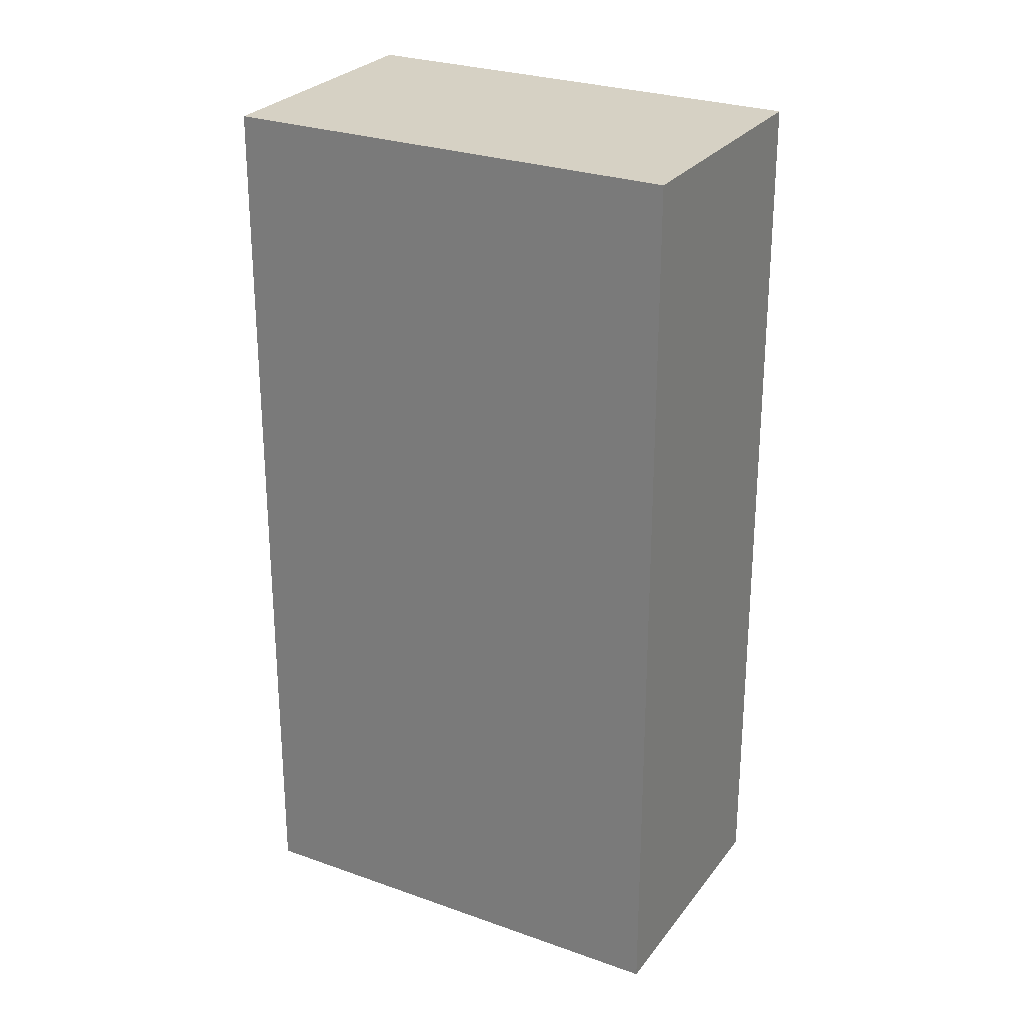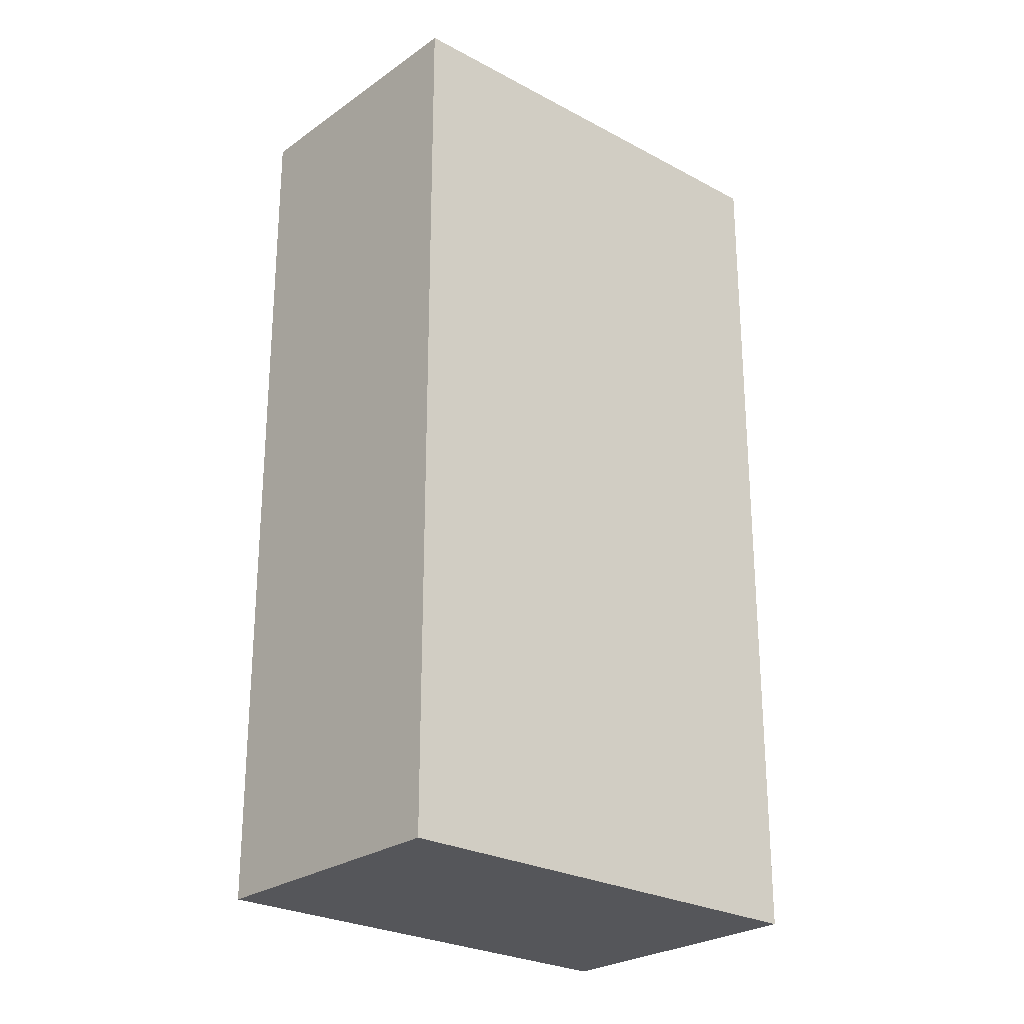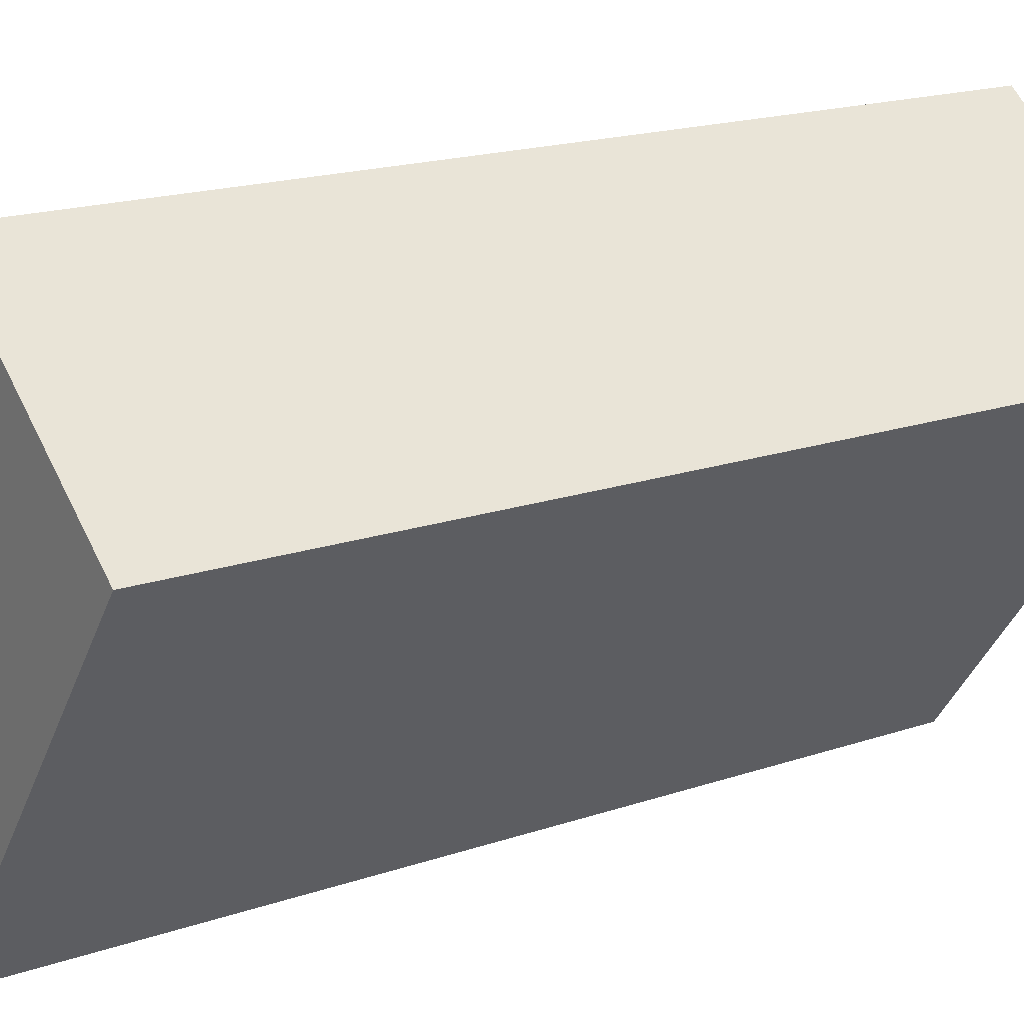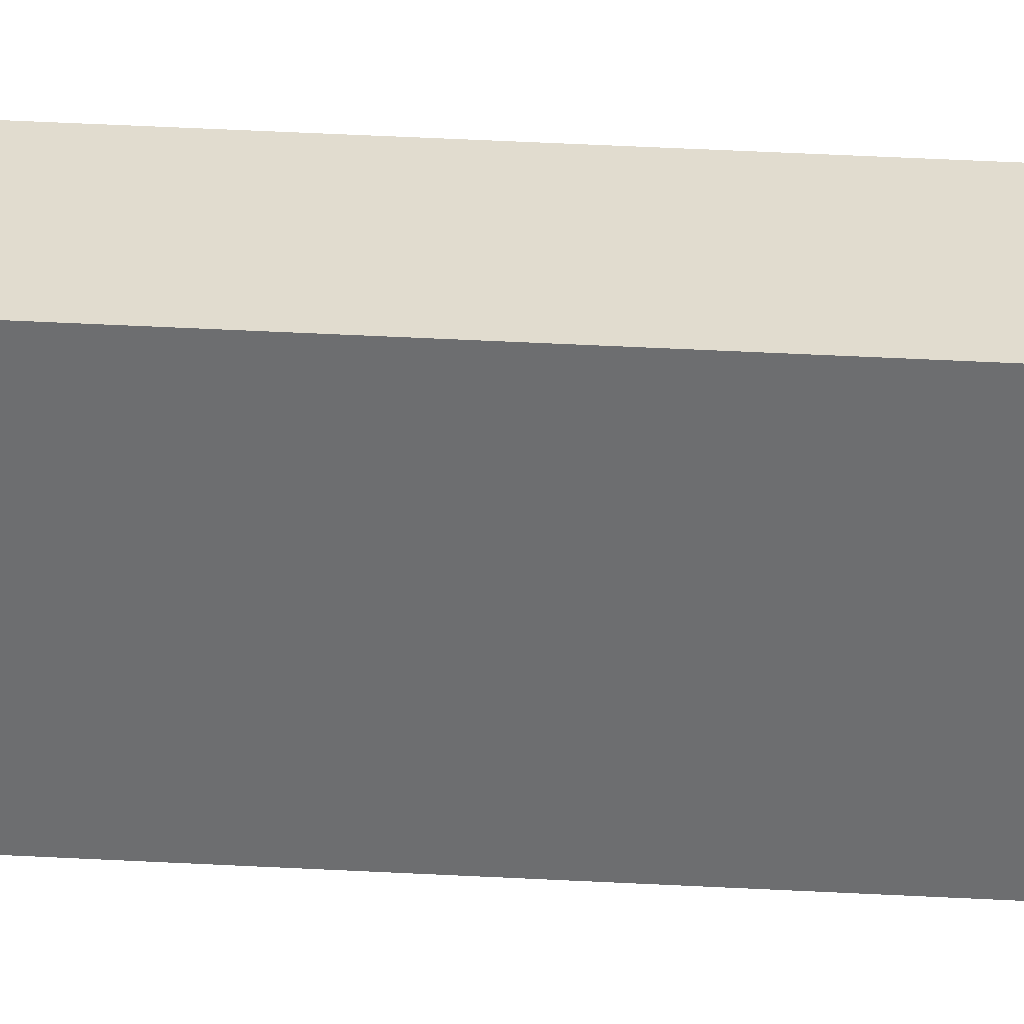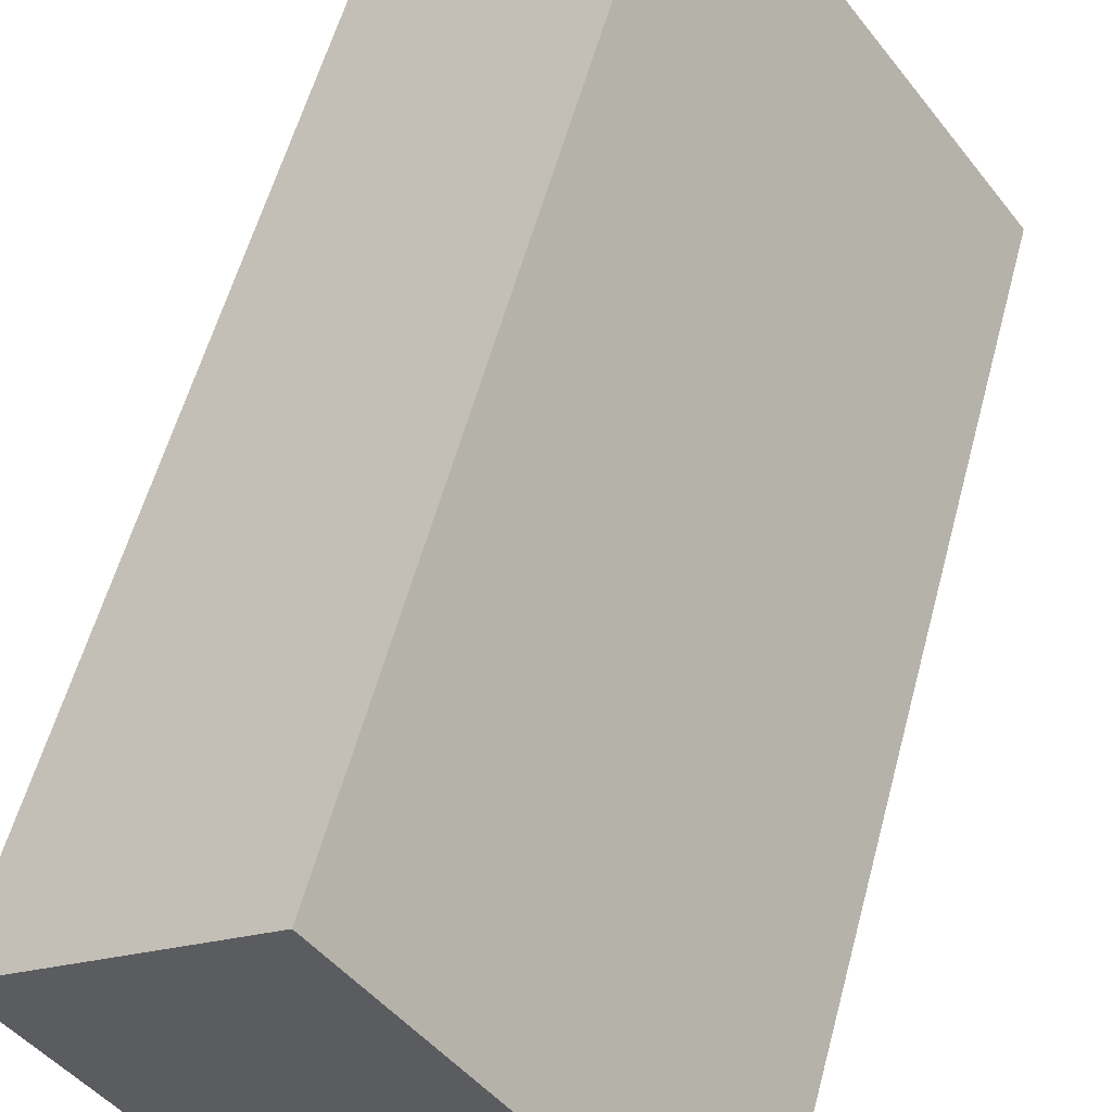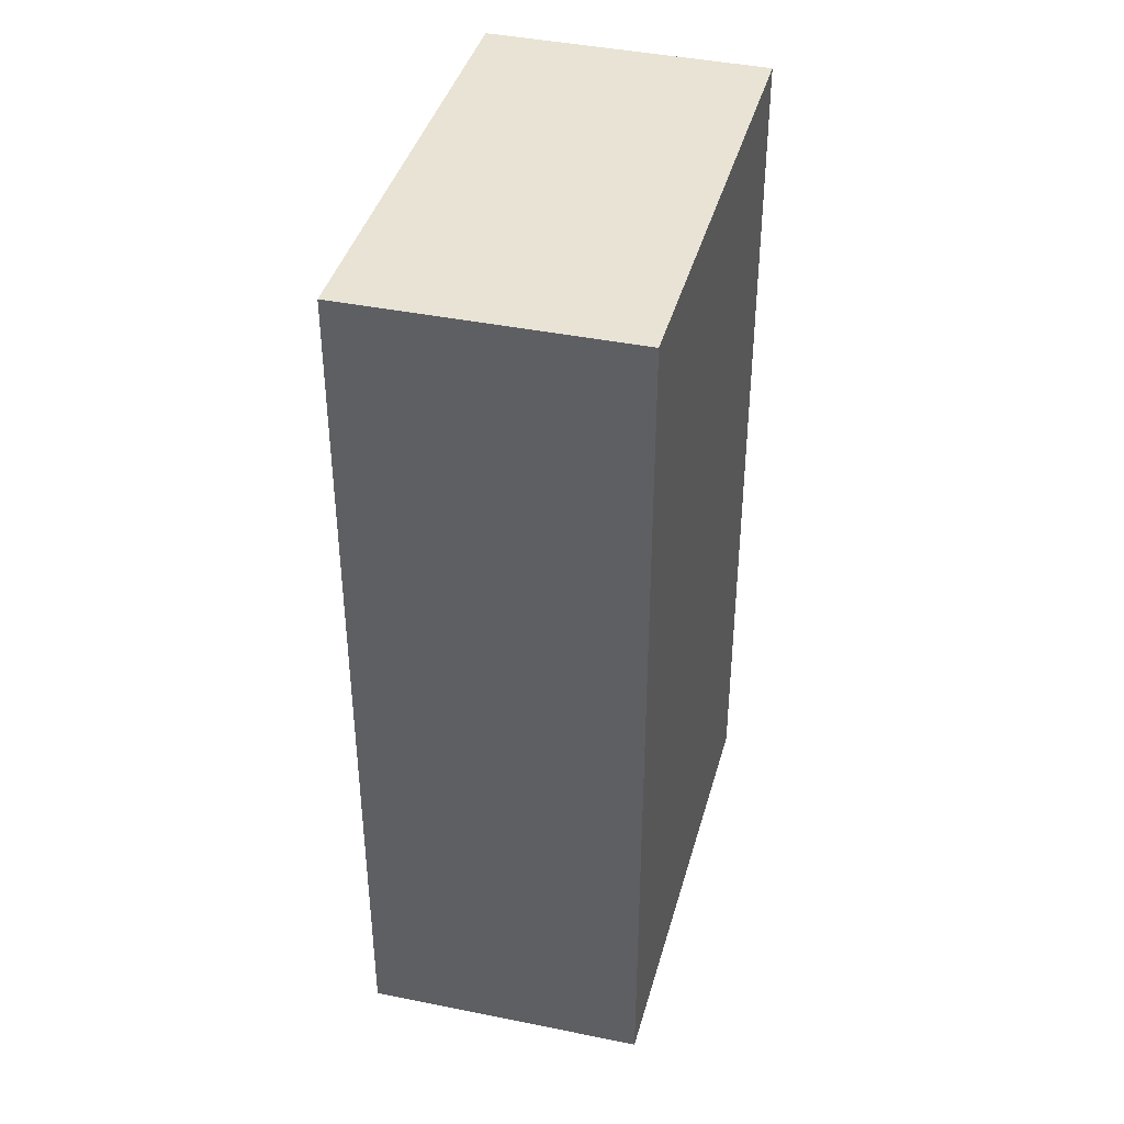
<metadata>
{"format":"obj","ext":"obj","renderer":"f3d","projection":"perspective","resolution":1024,"background":"white","views":[{"elev":26.6,"azim":156.1,"up":"+Y"},{"elev":-25.9,"azim":-94.2,"up":"+Y"},{"elev":17.7,"azim":55.8,"up":"+Z"},{"elev":72.1,"azim":-87.4,"up":"+Z"},{"elev":55.7,"azim":-165.3,"up":"+Z"},{"elev":41.1,"azim":51.9,"up":"+Y"}]}
</metadata>
<code>
v  0 7.99 4.892e-16
v  4.45 7.99 1.796
v  1.973 7.99 -1.52
v  2.471 7.99 3.348
v  1.973 9.307e-17 -1.52
v  0 0 0
v  2.471 -2.05e-16 3.348
v  4.45 -1.1e-16 1.796
g defaultobject
f 1 2 3
f 2 1 4
f 5 1 3
f 1 5 6
f 6 4 1
f 4 6 7
f 7 2 4
f 2 7 8
f 8 3 2
f 3 8 5
f 8 6 5
f 6 8 7

</code>
